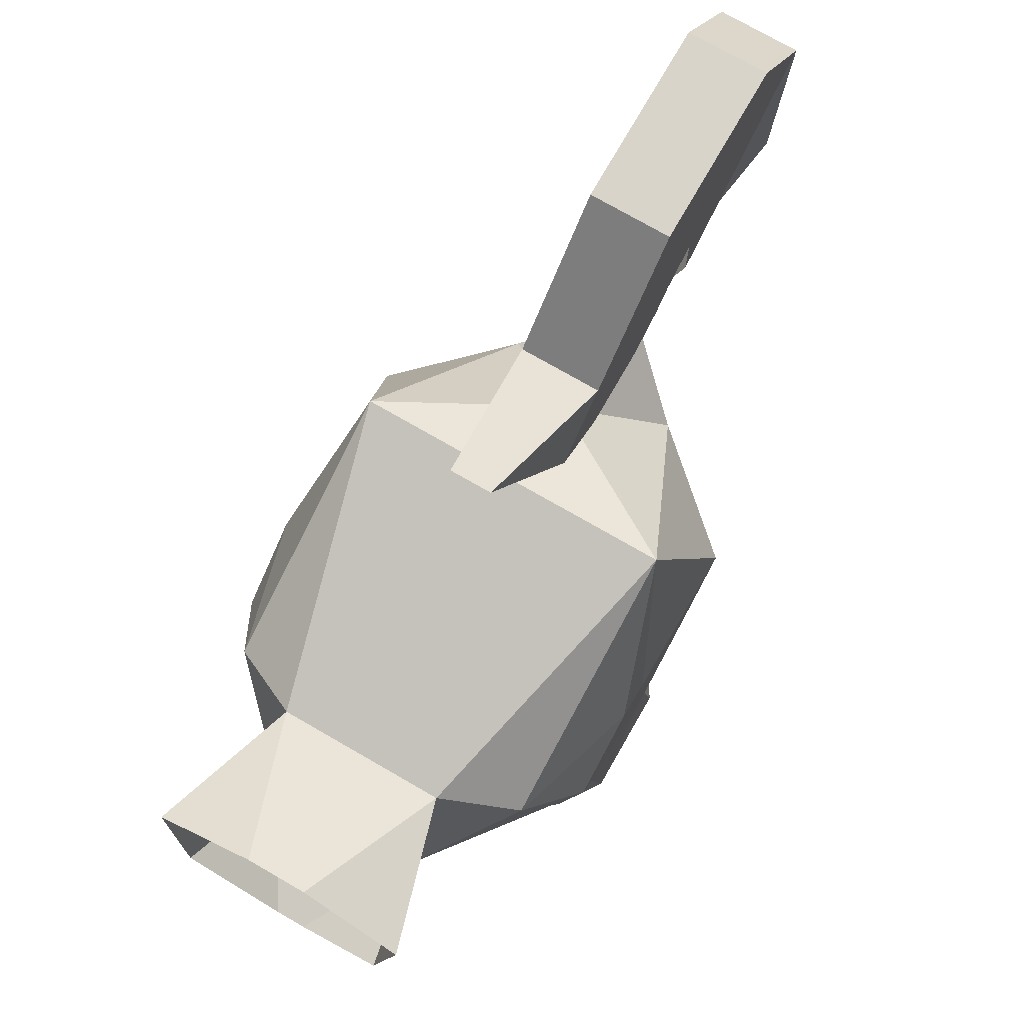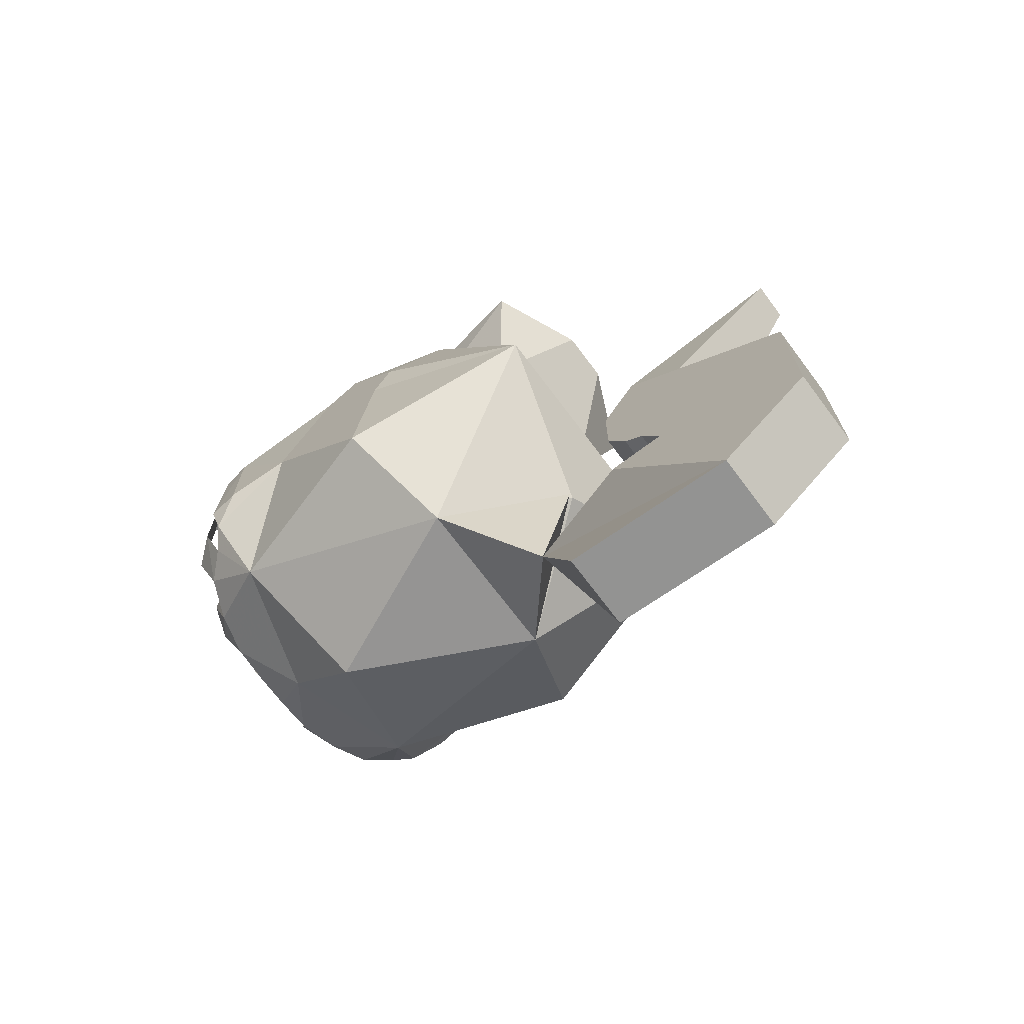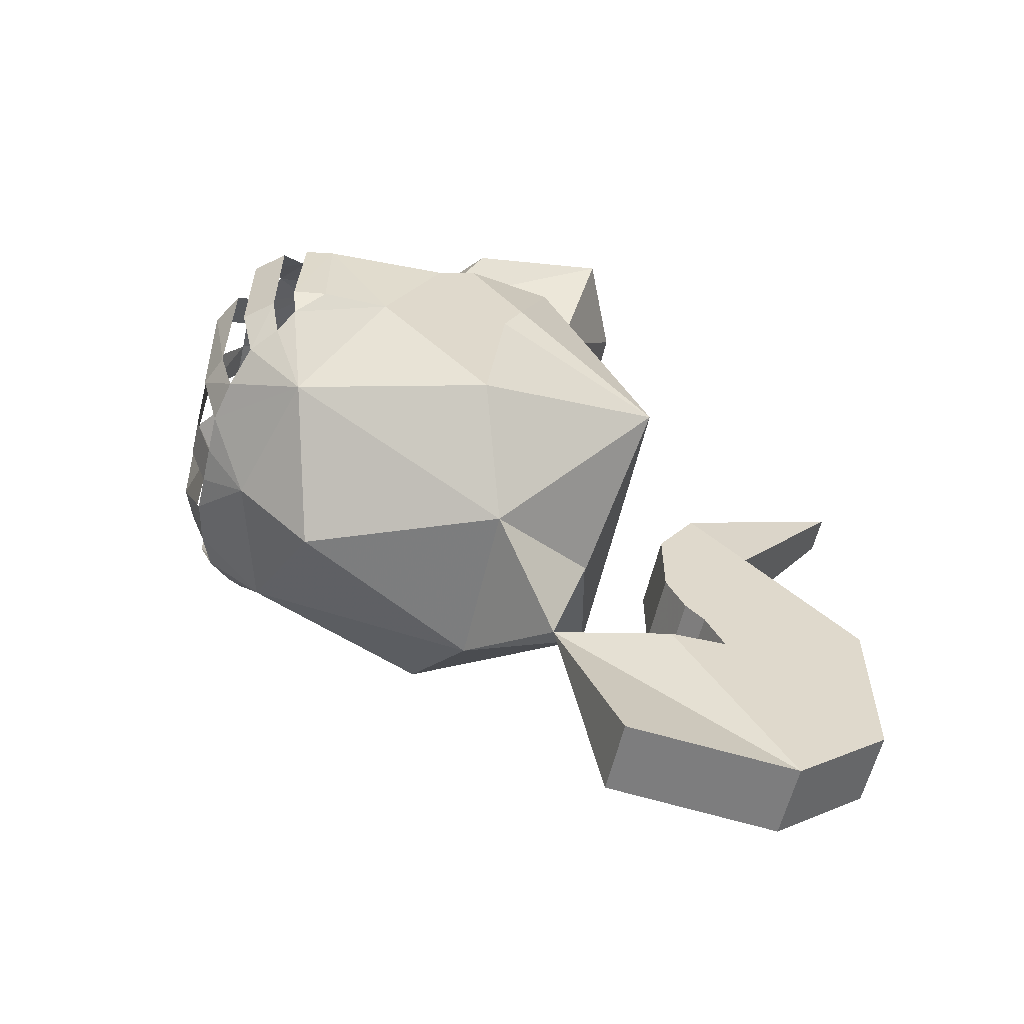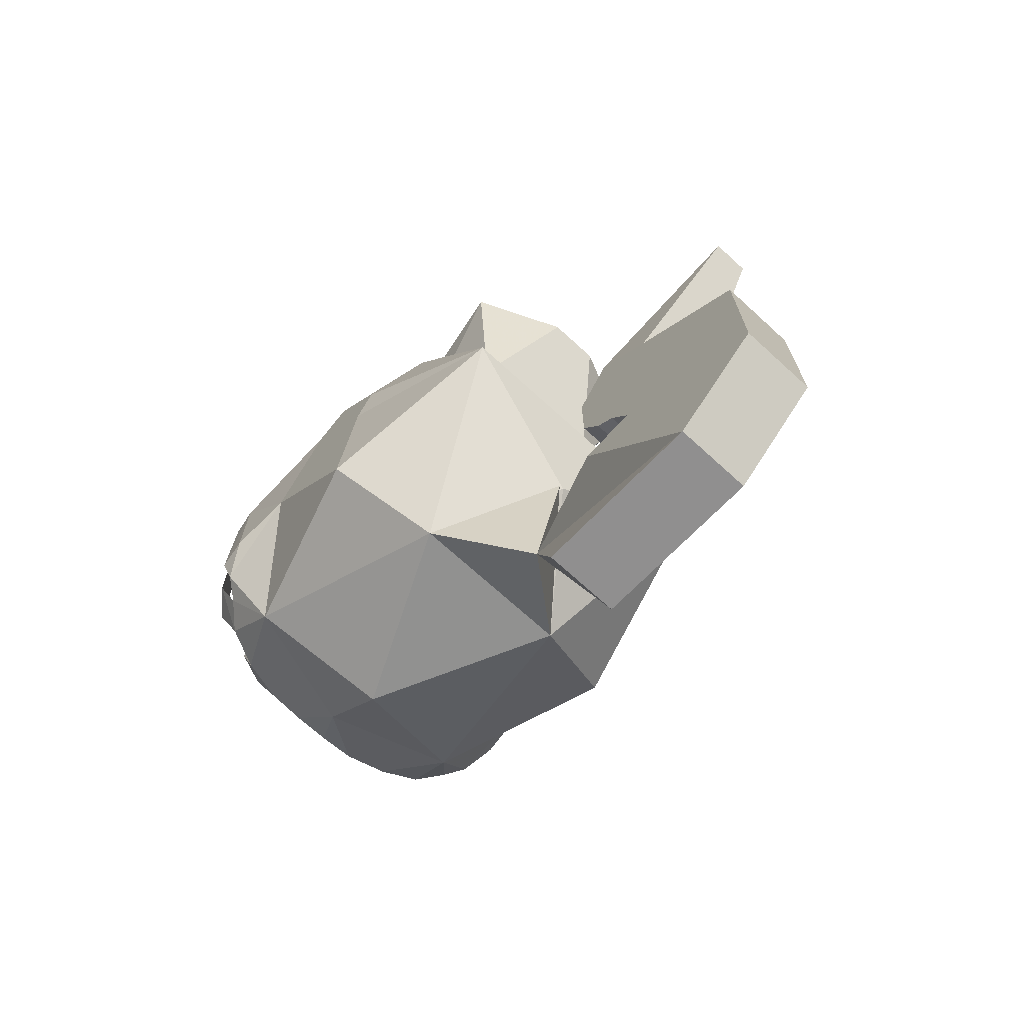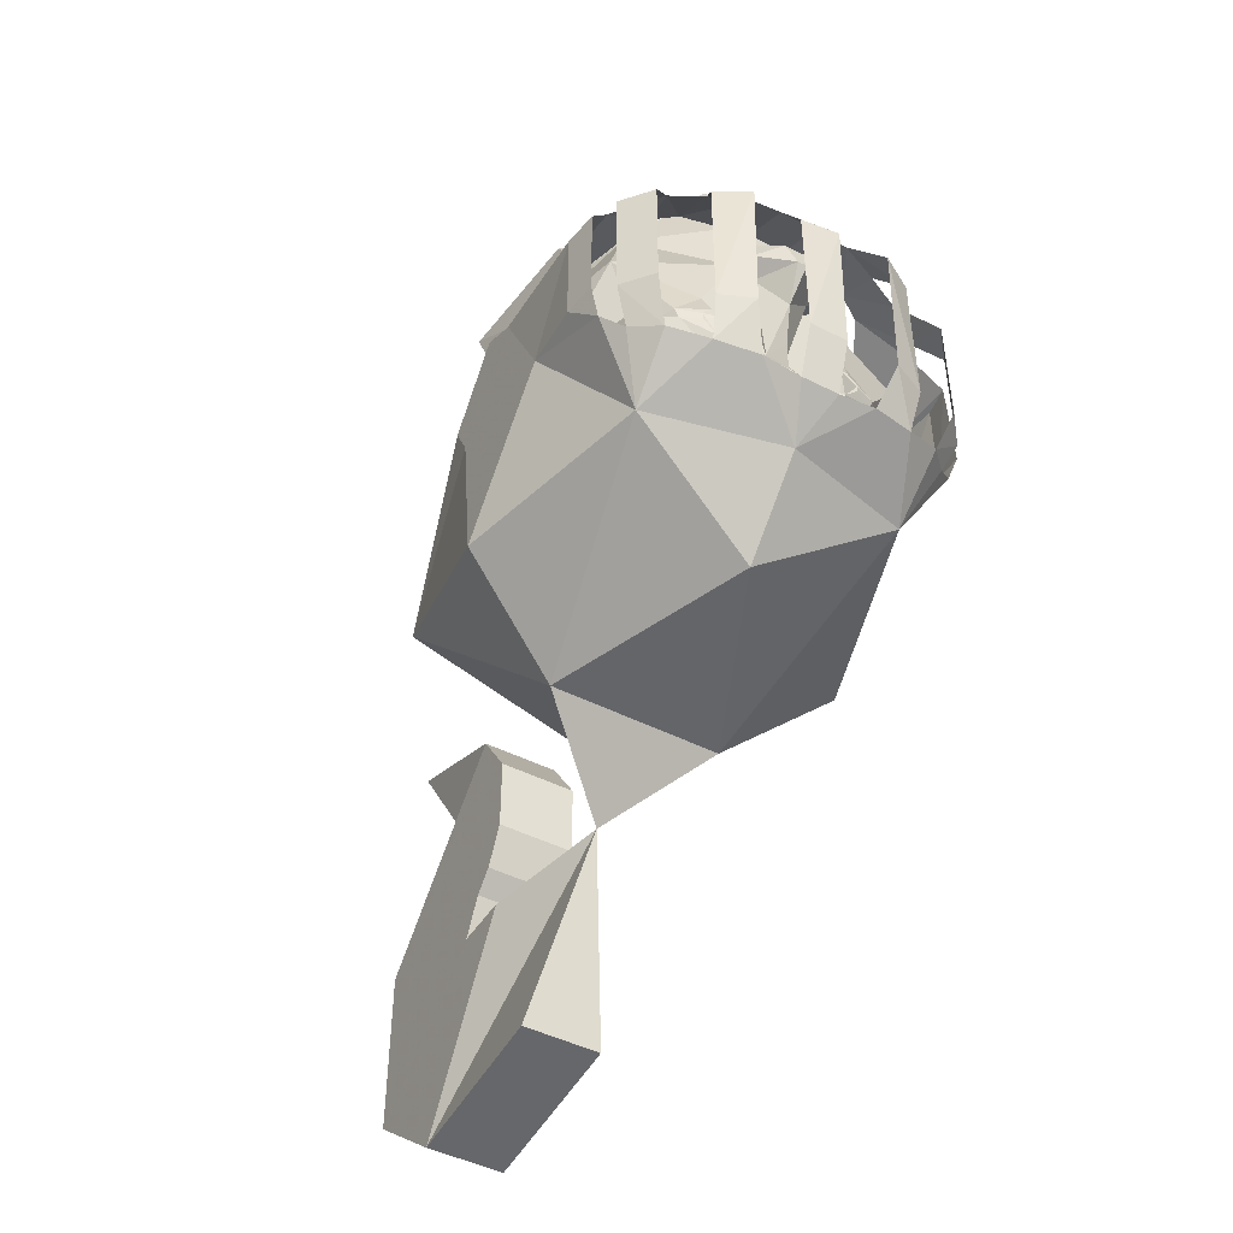
<metadata>
{"format":"obj","ext":"obj","renderer":"f3d","projection":"perspective","resolution":1024,"background":"white","views":[{"elev":75.6,"azim":-150.1,"up":"+Z"},{"elev":-71.3,"azim":-53.1,"up":"+Y"},{"elev":-58.5,"azim":-103.1,"up":"+Y"},{"elev":-70.7,"azim":-42.4,"up":"+Y"},{"elev":-46.3,"azim":149.9,"up":"+Y"}]}
</metadata>
<code>
v -0.03125 0.1172 -0.3438
v 0.03125 0.1172 -0.3438
v 0.03125 0.07031 -0.4297
v -0.03125 0.07031 -0.4297
v -0.08594 0.0625 -0.4297
v -0.1484 0.1016 -0.3281
v 0.08594 0.0625 -0.4297
v 0.1484 0.1016 -0.3281
v 0.1484 0.05469 -0.4062
v 0.1719 -0.007812 -0.4531
v 0.1172 -0.007812 -0.4844
v 0.03125 -0.3438 -0.4453
v -0.03125 -0.3438 -0.4453
v -0.03125 -0.2578 -0.4766
v 0.03125 -0.2578 -0.4766
v 0 -0.4062 -0.375
v -0.09375 -0.3359 -0.4453
v -0.2188 -0.3906 -0.3125
v -0.1641 -0.3281 -0.4297
v -0.1719 -0.2578 -0.4531
v -0.1172 -0.2578 -0.4766
v -0.2266 -0.3047 -0.4062
v -0.2656 -0.2891 -0.3672
v -0.2891 -0.2344 -0.3828
v -0.25 -0.2344 -0.4297
v -0.2969 -0.2656 -0.3438
v -0.3125 -0.2031 -0.1875
v -0.3203 -0.2188 -0.2969
v -0.3125 -0.2188 -0.3516
v -0.03125 -0.007812 -0.4844
v 0.03125 -0.007812 -0.4766
v -0.1719 -0.007812 -0.4531
v -0.1172 -0.007812 -0.4844
v -0.1484 0.05469 -0.4062
v -0.2031 0.04688 -0.3828
v -0.1875 0.09375 -0.3047
v -0.25 0.03125 -0.3438
v -0.2734 0.01562 -0.3281
v -0.3125 -0.01562 -0.09375
v -0.3203 -0.04688 -0.2969
v -0.3125 -0.04688 -0.3438
v -0.3125 -0.07812 -0.125
v -0.2891 -0.03125 -0.3828
v -0.25 -0.03125 -0.4297
v 0.1172 -0.2578 -0.4766
v 0.1719 -0.2578 -0.4531
v 0.1641 -0.3281 -0.4297
v 0.09375 -0.3359 -0.4453
v 0.3125 -0.2031 -0.1875
v 0.2969 -0.2656 -0.3438
v 0.3125 -0.2188 -0.3516
v 0.3203 -0.2188 -0.2969
v 0.3203 -0.04688 -0.2969
v 0.3125 -0.07812 -0.125
v 0.2188 -0.3906 -0.3125
v 0.2656 -0.2969 -0.3672
v 0.2266 -0.3125 -0.4062
v 0.25 -0.2344 -0.4297
v 0.2891 -0.2344 -0.3828
v 0.2891 -0.03125 -0.3828
v 0.25 -0.03125 -0.4297
v 0.2031 0.04688 -0.3828
v 0.25 0.03125 -0.3438
v 0.1875 0.09375 -0.3047
v 0.2734 0.01562 -0.3281
v 0.3125 -0.01562 -0.09375
v 0.3125 -0.04688 -0.3516
v 0.3125 -0.07812 -0.0625
v 0.3125 -0.1406 -0.0625
v 0.3125 -0.4219 0
v 0.1406 -0.5625 0.0625
v 0 -0.5312 -0.25
v 0.125 -0.2969 -0.3906
v 0.2031 -0.2812 -0.375
v 0.25 -0.2344 -0.3438
v 0.2891 -0.2031 -0.1875
v 0.2031 -0.1797 -0.2891
v 0.25 -0.04688 -0.2969
v 0.2031 0.09375 -0.25
v 0.125 0.25 -0.07812
v 0.3125 0.01562 -0.03125
v 0.3125 -0.1094 0.0625
v 0.3125 -0.1719 0.03125
v 0.25 -0.2969 0.3125
v 0 -0.4531 0.25
v -0.1406 -0.5625 0.0625
v -0.125 -0.2969 -0.3906
v -0.04688 -0.2891 -0.3906
v -0.03125 -0.2812 -0.3906
v 0 -0.2266 -0.375
v 0.03125 -0.2812 -0.3906
v 0.04688 -0.2891 -0.3906
v 0.125 -0.2812 -0.3906
v 0.2031 -0.2734 -0.375
v 0.1016 -0.2344 -0.3438
v 0.1641 -0.1797 -0.3438
v 0.1719 -0.1641 -0.3438
v 0.125 -0.1094 -0.3438
v 0.0625 0.01562 -0.3438
v 0.07031 0.125 -0.3281
v 0.07031 0.2812 -0.2812
v -0.07031 0.2812 -0.2812
v -0.125 0.25 -0.07812
v -0.02344 0.4219 -0.1094
v 0.02344 0.4219 -0.1094
v 0.1719 0.4219 0.01562
v 0.2031 0.3984 0.2422
v 0.1328 0.1641 0.1875
v 0.25 0.1094 0.125
v -0.07031 0.125 -0.3281
v -0.2031 0.09375 -0.25
v -0.3125 0.01562 -0.03125
v -0.25 0.1094 0.125
v -0.1328 0.1641 0.1875
v -0.2031 0.3984 0.2422
v -0.1641 0.4219 0.01562
v 0 0.1328 -0.3359
v -0.02344 0.08594 -0.3438
v -0.0625 0.01562 -0.3438
v -0.25 -0.04688 -0.2969
v -0.3125 -0.07812 -0.0625
v -0.3125 -0.1094 0.0625
v -0.25 -0.2969 0.3125
v -0.04688 0.3906 0.3125
v 0.03125 0.01562 -0.3438
v 0.02344 0.08594 -0.3438
v -0.03125 0.01562 -0.3438
v -0.05469 0.01562 -0.3672
v -0.07031 -0.01562 -0.3672
v -0.07031 -0.01562 -0.3438
v -0.125 -0.1094 -0.3438
v -0.1719 -0.1641 -0.3438
v -0.2109 -0.1797 -0.2891
v -0.2891 -0.2031 -0.1875
v 0.04688 0.3906 0.3125
v -0.1641 -0.1797 -0.3438
v -0.1172 -0.1484 -0.3594
v -0.1094 -0.2031 -0.3594
v -0.1016 -0.2344 -0.3438
v -0.25 -0.2344 -0.3438
v -0.09375 -0.1719 -0.375
v -0.05469 -0.1875 -0.3438
v -0.05469 -0.2734 -0.3906
v -0.125 -0.2812 -0.3906
v -0.2031 -0.2734 -0.375
v -0.2031 -0.2812 -0.375
v -0.04688 -0.1719 -0.3438
v -0.01562 -0.1719 -0.3438
v 0 -0.1719 -0.375
v 0.01562 -0.1719 -0.3438
v 0.05469 -0.1875 -0.3438
v 0.05469 -0.2734 -0.3906
v -0.1016 -0.1875 -0.3594
v -0.1172 -0.1875 -0.3594
v -0.125 -0.1797 -0.3594
v -0.125 -0.1641 -0.3594
v -0.1172 -0.1562 -0.3594
v -0.1016 -0.1562 -0.3594
v -0.09375 -0.1641 -0.3594
v -0.09375 -0.1797 -0.3594
v -0.1016 -0.1953 -0.3594
v -0.1172 -0.1953 -0.3594
v -0.1328 -0.1797 -0.3594
v -0.1328 -0.1641 -0.3594
v -0.1016 -0.1484 -0.3594
v -0.08594 -0.1641 -0.3594
v -0.08594 -0.1797 -0.3594
v 0.09375 -0.1719 -0.375
v 0.1094 -0.2031 -0.3594
v 0.04688 -0.1719 -0.3438
v 0.1172 -0.1484 -0.3594
v 0.08594 -0.1797 -0.3594
v 0.08594 -0.1641 -0.3594
v 0.1016 -0.1484 -0.3594
v 0.1328 -0.1641 -0.3594
v 0.1328 -0.1797 -0.3594
v 0.1172 -0.1953 -0.3594
v 0.1016 -0.1953 -0.3594
v 0.09375 -0.1797 -0.3594
v 0.09375 -0.1641 -0.3594
v 0.1016 -0.1562 -0.3594
v 0.1172 -0.1562 -0.3594
v 0.125 -0.1641 -0.3594
v 0.125 -0.1797 -0.3594
v 0.1172 -0.1875 -0.3594
v 0.1016 -0.1875 -0.3594
v 0.007812 0.01562 -0.3828
v -0.007812 0.01562 -0.3828
v 0.007812 0.01562 -0.4062
v -0.007812 0.01562 -0.4062
v 0.02344 0 -0.4219
v -0.02344 0 -0.4219
v -0.04688 0.01562 -0.3906
v -0.05469 -0.01562 -0.3906
v -0.007812 -0.03906 -0.4297
v -0.04688 -0.03906 -0.3672
v -0.04688 -0.03906 -0.3438
v 0.0625 0.01562 -0.3672
v 0.07031 -0.01562 -0.3438
v 0.07031 -0.01562 -0.3672
v 0.05469 0.01562 -0.3906
v 0.0625 -0.01562 -0.3906
v 0.007812 -0.03906 -0.4297
v 0.04688 -0.03906 -0.3438
v 0.04688 -0.03906 -0.3672
v 0 -0.09375 -0.3906
v -0.3125 -0.4219 0
v -0.3125 -0.1406 -0.0625
v -0.3125 -0.1719 0.03125
v -0.007812 -0.6719 0.1875
v -0.07031 -0.9844 0.2812
v -0.07031 -1.016 0.5625
v -0.07031 -0.7031 0.375
v -0.07031 -0.7031 0.4688
v -0.07031 -0.8906 0.7188
v -0.07031 -0.6094 0.7188
v -0.07031 -0.6406 0.4375
v 0.05469 -0.7031 0.4688
v 0.05469 -0.6406 0.4375
v 0.05469 -0.6094 0.7188
v 0.05469 -0.8906 0.7188
v 0.05469 -1.016 0.5625
v 0.05469 -0.7031 0.375
v 0.05469 -0.9844 0.2812
v -0.07031 -0.4844 0.5938
v -0.07031 -0.6094 0.4062
v 0.05469 -0.6094 0.4062
v 0.05469 -0.4844 0.5938
v -0.07031 -0.4219 0.5312
v -0.07031 -0.5469 0.375
v 0.05469 -0.5469 0.375
v 0.05469 -0.4219 0.5312
v 0.02344 -0.1719 0.7188
v -0.03906 -0.1719 0.7188
v -0.07031 -0.3281 0.4375
v -0.07031 -0.4219 0.375
v 0.05469 -0.4219 0.375
v 0.05469 -0.3281 0.4375
v -0.007812 -0.4531 0.25
f 1 2 3
f 1 3 4
f 1 4 5
f 1 5 6
f 1 6 5
f 1 5 4
f 1 4 2
f 2 4 3
f 2 3 7
f 2 7 3
f 7 2 8
f 7 8 9
f 7 9 10
f 7 10 11
f 7 11 9
f 7 9 8
f 7 8 2
f 12 13 14
f 12 14 15
f 12 15 13
f 12 13 16
f 12 16 13
f 13 16 17
f 13 17 16
f 16 17 18
f 16 18 17
f 17 18 19
f 17 19 20
f 17 20 21
f 17 21 19
f 17 19 18
f 18 19 22
f 18 22 19
f 22 18 23
f 22 23 24
f 22 24 25
f 22 25 23
f 22 23 18
f 18 23 26
f 18 26 23
f 26 18 27
f 26 27 28
f 26 28 29
f 26 29 27
f 26 27 18
f 30 31 15
f 30 15 14
f 30 14 31
f 30 31 3
f 30 3 4
f 30 4 31
f 31 4 3
f 32 33 21
f 32 21 20
f 32 20 33
f 32 33 5
f 32 5 34
f 32 34 33
f 33 34 5
f 5 34 6
f 5 6 34
f 34 6 35
f 34 35 6
f 6 35 36
f 6 36 35
f 35 36 37
f 35 37 36
f 36 37 38
f 36 38 39
f 36 39 38
f 36 38 37
f 29 28 40
f 29 40 41
f 29 41 28
f 29 28 27
f 27 28 40
f 27 40 28
f 40 27 42
f 40 42 39
f 40 39 41
f 40 41 38
f 40 38 39
f 40 39 42
f 40 42 27
f 39 38 41
f 25 24 43
f 25 43 44
f 25 44 24
f 25 24 23
f 37 35 44
f 37 44 43
f 37 43 35
f 35 43 44
f 44 43 24
f 45 46 47
f 45 47 48
f 45 48 46
f 45 46 10
f 45 10 11
f 45 11 46
f 46 11 10
f 49 50 51
f 49 51 52
f 49 52 53
f 49 53 54
f 49 54 53
f 49 53 52
f 49 52 50
f 49 50 55
f 49 55 50
f 50 55 56
f 50 56 55
f 55 56 57
f 55 57 56
f 56 57 58
f 56 58 59
f 56 59 57
f 57 59 58
f 58 59 60
f 58 60 61
f 58 61 59
f 59 61 60
f 60 61 62
f 60 62 63
f 60 63 61
f 61 63 62
f 62 63 64
f 62 64 63
f 63 64 65
f 63 65 64
f 64 65 66
f 64 66 65
f 65 66 53
f 65 53 67
f 65 67 66
f 66 67 53
f 66 53 54
f 66 54 53
f 54 66 68
f 54 68 69
f 54 69 49
f 49 69 70
f 49 70 55
f 55 70 71
f 55 71 72
f 55 72 16
f 55 16 48
f 55 48 47
f 55 47 57
f 55 57 47
f 55 47 48
f 55 48 16
f 66 79 80
f 66 80 81
f 66 81 68
f 68 81 82
f 68 82 69
f 69 82 83
f 69 83 70
f 70 83 84
f 70 84 71
f 71 84 85
f 71 85 86
f 71 86 72
f 72 86 18
f 72 18 16
f 79 100 101
f 79 101 80
f 80 101 102
f 80 102 103
f 80 103 104
f 80 104 105
f 80 105 106
f 80 106 107
f 80 107 108
f 80 108 109
f 80 109 81
f 81 109 82
f 82 109 84
f 82 84 83
f 67 53 52
f 67 52 51
f 67 51 53
f 53 51 52
f 52 51 50
f 12 48 16
f 12 16 48
f 8 62 9
f 8 9 62
f 8 62 64
f 8 64 62
f 15 14 13
f 14 15 31
f 21 20 19
f 20 21 33
f 41 40 28
f 48 47 46
f 11 10 9
f 102 110 111
f 102 111 103
f 103 111 39
f 103 39 112
f 103 112 113
f 103 113 114
f 103 114 115
f 103 115 116
f 103 116 104
f 102 117 110
f 39 42 121
f 39 121 112
f 112 121 122
f 112 122 113
f 113 122 123
f 113 123 114
f 114 123 84
f 114 84 108
f 114 108 124
f 114 124 115
f 100 117 101
f 101 117 102
f 108 135 124
f 135 108 107
f 85 84 123
f 85 123 86
f 86 123 207
f 86 207 18
f 18 207 27
f 27 207 208
f 27 208 42
f 42 208 121
f 121 208 122
f 122 208 209
f 122 209 123
f 123 209 207
f 207 209 208
f 109 108 84
f 55 16 73
f 55 73 74
f 55 74 75
f 55 75 76
f 76 75 77
f 76 77 78
f 76 78 54
f 54 78 79
f 54 79 66
f 16 18 87
f 16 87 88
f 16 88 89
f 16 89 90
f 16 90 91
f 16 91 92
f 16 92 73
f 74 94 75
f 75 94 93
f 75 93 95
f 75 95 96
f 75 96 77
f 77 96 97
f 77 97 78
f 78 97 98
f 78 98 99
f 78 99 79
f 79 99 100
f 110 117 118
f 110 118 119
f 110 119 111
f 111 119 120
f 111 120 42
f 111 42 39
f 99 125 126
f 99 126 100
f 100 126 117
f 117 126 118
f 118 126 125
f 118 125 127
f 118 127 119
f 119 127 128
f 119 128 129
f 119 129 130
f 119 130 131
f 119 131 120
f 120 131 132
f 120 132 133
f 120 133 134
f 120 134 42
f 136 138 139
f 136 139 140
f 136 140 133
f 136 133 132
f 136 132 141
f 136 141 138
f 138 141 142
f 138 142 139
f 139 142 90
f 139 90 143
f 139 143 144
f 139 144 140
f 140 144 145
f 140 145 146
f 140 146 18
f 140 18 134
f 140 134 133
f 142 147 148
f 142 148 90
f 90 148 149
f 90 149 150
f 90 150 151
f 90 151 95
f 90 95 152
f 90 152 91
f 93 152 95
f 147 142 141
f 168 96 169
f 168 169 151
f 168 151 170
f 170 151 150
f 170 150 98
f 170 98 171
f 151 169 95
f 95 169 96
f 97 171 98
f 168 97 96
f 146 87 18
f 90 89 143
f 127 125 187
f 127 187 188
f 188 187 189
f 188 189 190
f 190 189 191
f 190 191 192
f 190 192 193
f 190 193 128
f 128 193 129
f 129 193 194
f 129 194 195
f 129 195 196
f 129 196 130
f 130 196 197
f 130 197 131
f 131 197 148
f 131 148 147
f 131 147 137
f 131 137 132
f 125 99 198
f 198 99 199
f 198 199 200
f 198 200 201
f 198 201 189
f 189 201 191
f 191 201 202
f 191 202 203
f 191 203 192
f 192 203 195
f 192 195 194
f 192 194 193
f 199 99 98
f 199 98 204
f 199 204 200
f 200 204 205
f 200 205 202
f 200 202 201
f 150 149 206
f 150 206 205
f 150 205 204
f 150 204 98
f 206 149 148
f 206 148 196
f 206 196 195
f 206 195 203
f 206 203 205
f 205 203 202
f 148 197 196
f 73 92 93
f 73 93 94
f 73 94 74
f 91 152 92
f 92 152 93
f 87 144 143
f 87 143 89
f 87 89 88
f 146 145 144
f 146 144 87
f 136 132 137
f 136 137 138
f 138 137 147
f 138 147 142
f 170 171 151
f 151 171 169
f 96 169 97
f 97 169 171
f 153 154 155
f 153 155 156
f 153 156 157
f 153 157 158
f 153 158 159
f 153 159 160
f 179 180 181
f 179 181 182
f 179 182 183
f 179 183 184
f 179 184 185
f 179 185 186
f 161 162 163
f 161 163 164
f 161 164 137
f 161 137 165
f 161 165 166
f 161 166 167
f 172 173 174
f 172 174 171
f 172 171 175
f 172 175 176
f 172 176 177
f 172 177 178
f 210 210 211
f 210 211 212
f 210 212 213
f 213 212 214
f 214 212 215
f 214 215 216
f 214 216 217
f 214 217 218
f 218 217 219
f 218 219 220
f 218 220 221
f 218 221 222
f 218 222 223
f 223 222 210
f 210 222 224
f 210 224 210
f 210 210 211
f 211 210 224
f 211 224 222
f 211 222 212
f 212 222 221
f 212 221 215
f 215 221 220
f 215 220 216
f 216 220 225
f 216 225 217
f 217 225 226
f 217 226 219
f 219 226 227
f 219 227 228
f 219 228 220
f 220 228 225
f 225 228 229
f 225 229 226
f 226 229 230
f 226 230 227
f 227 230 231
f 227 231 232
f 227 232 228
f 228 232 229
f 229 232 233
f 229 233 234
f 229 234 235
f 229 235 236
f 229 236 230
f 230 236 231
f 231 236 237
f 231 237 232
f 232 237 238
f 232 238 233
f 233 238 234
f 234 238 235
f 235 238 237
f 235 237 236
f 71 239 210
f 71 210 86
f 86 210 239

</code>
